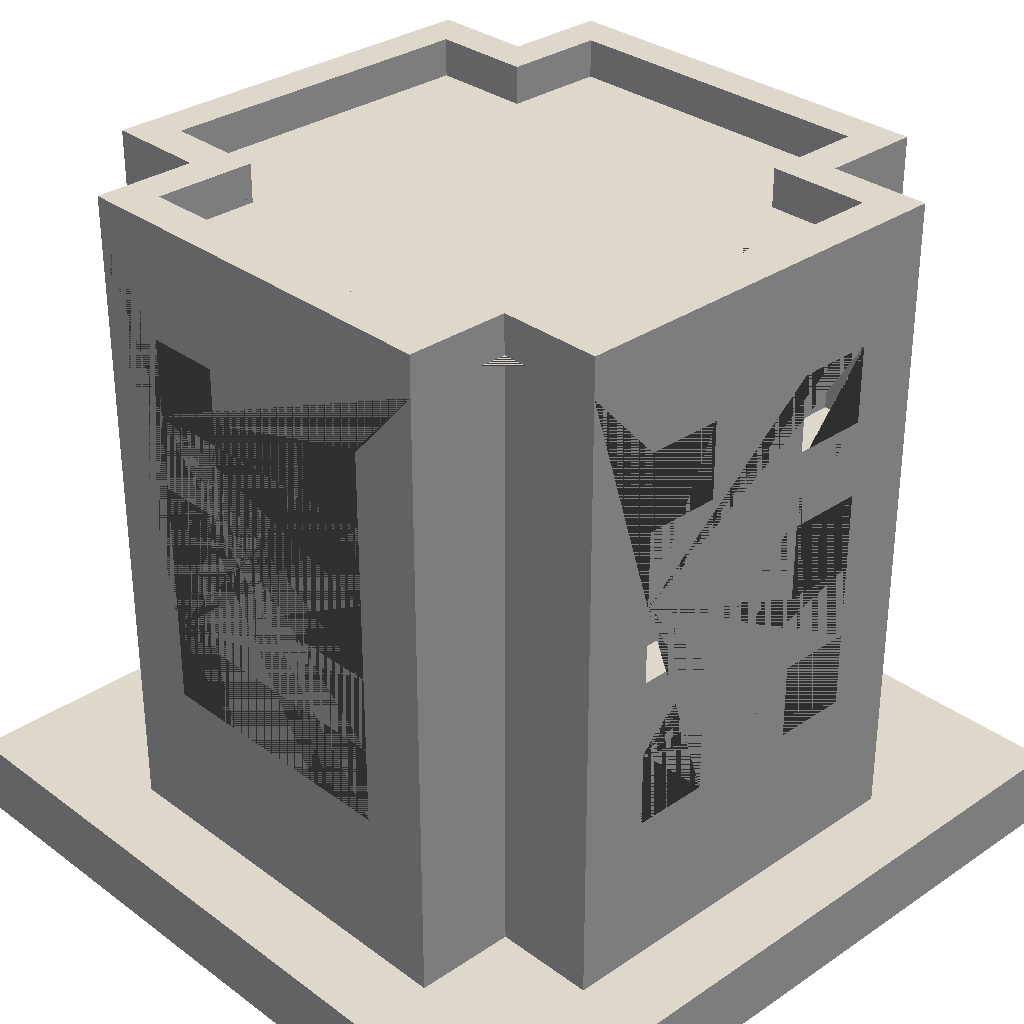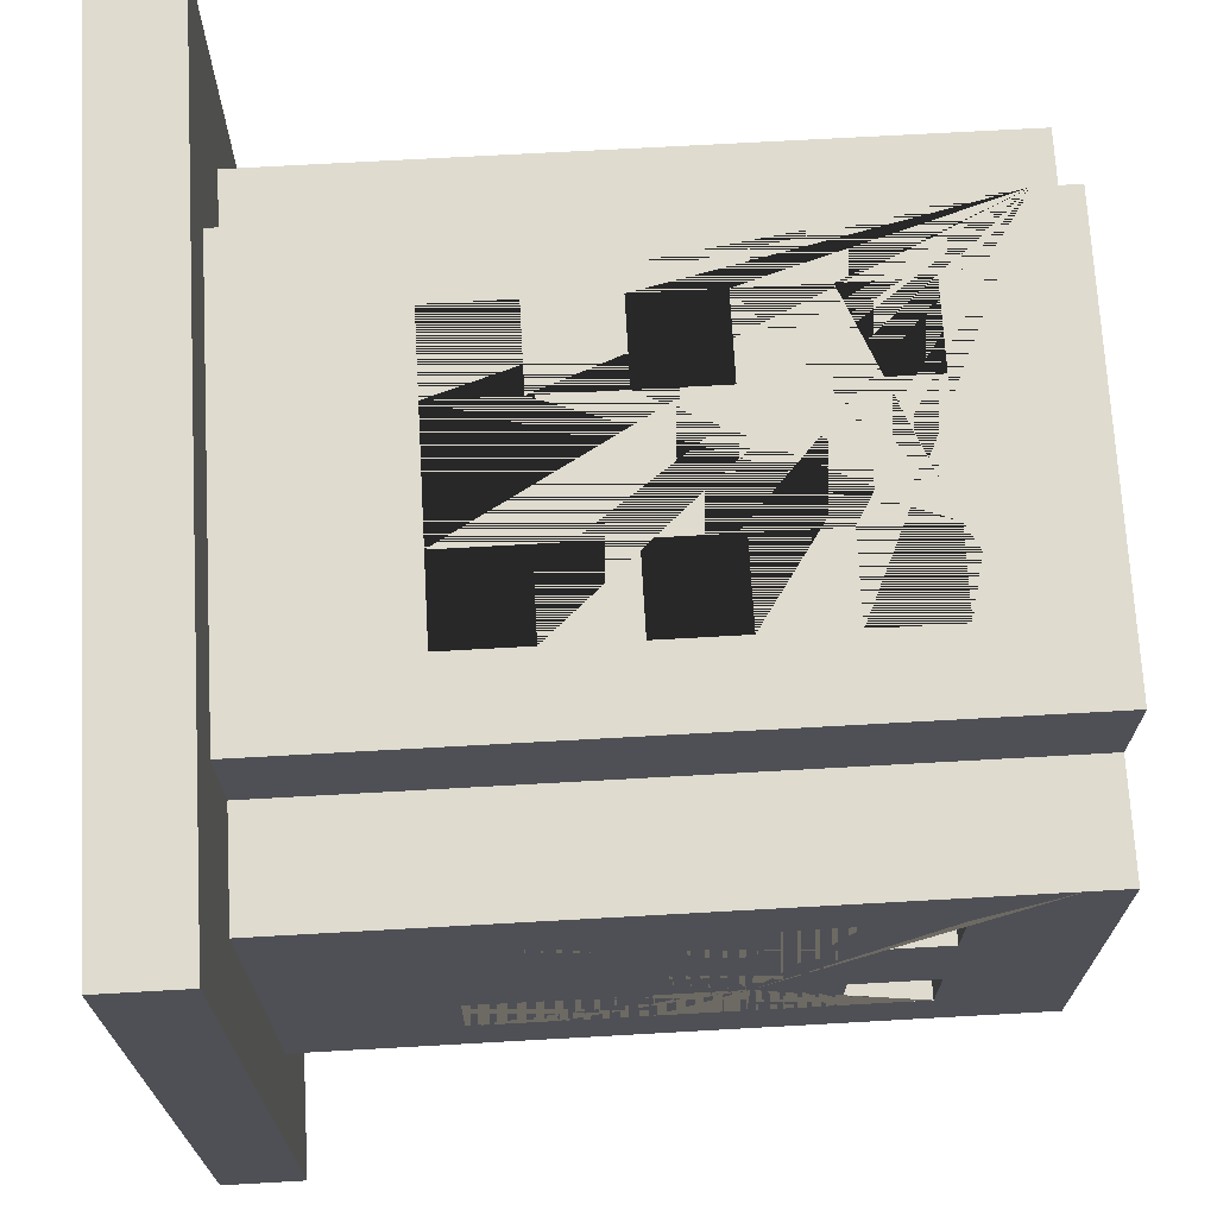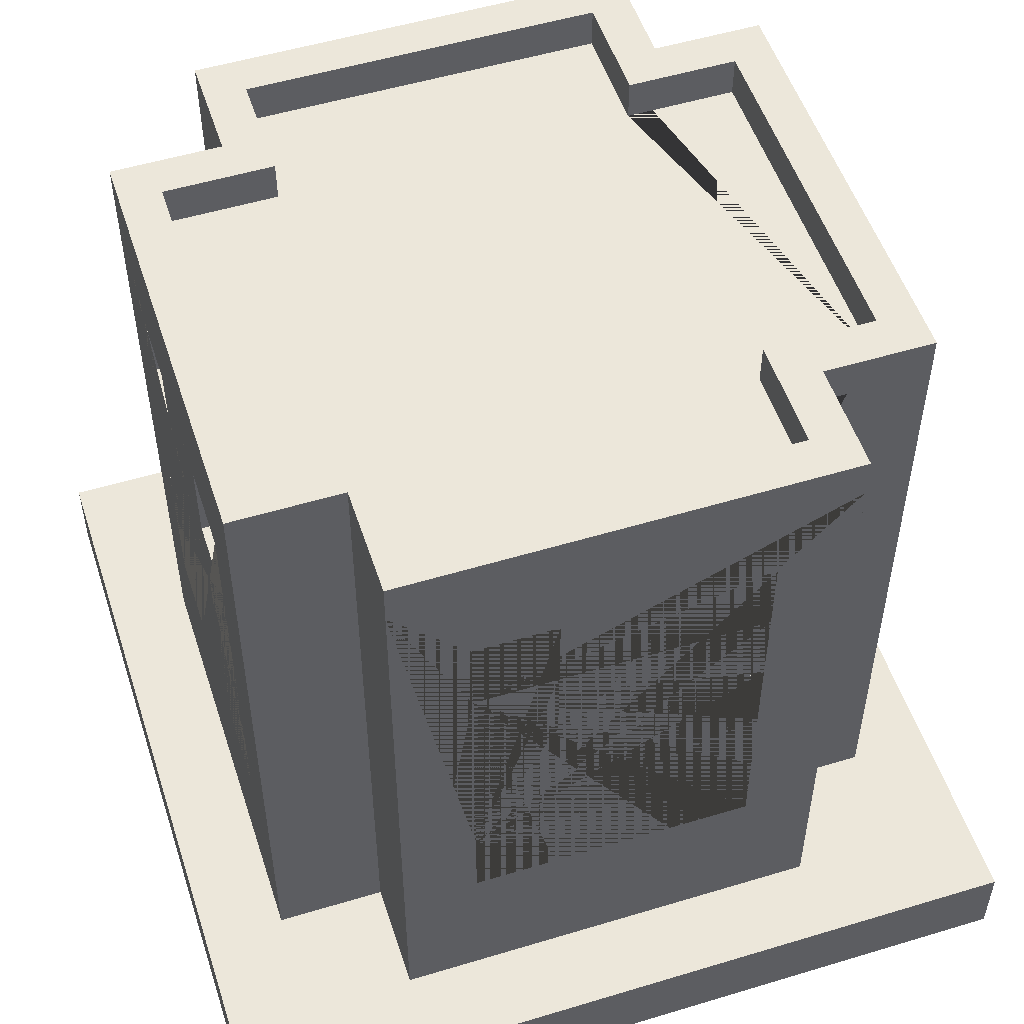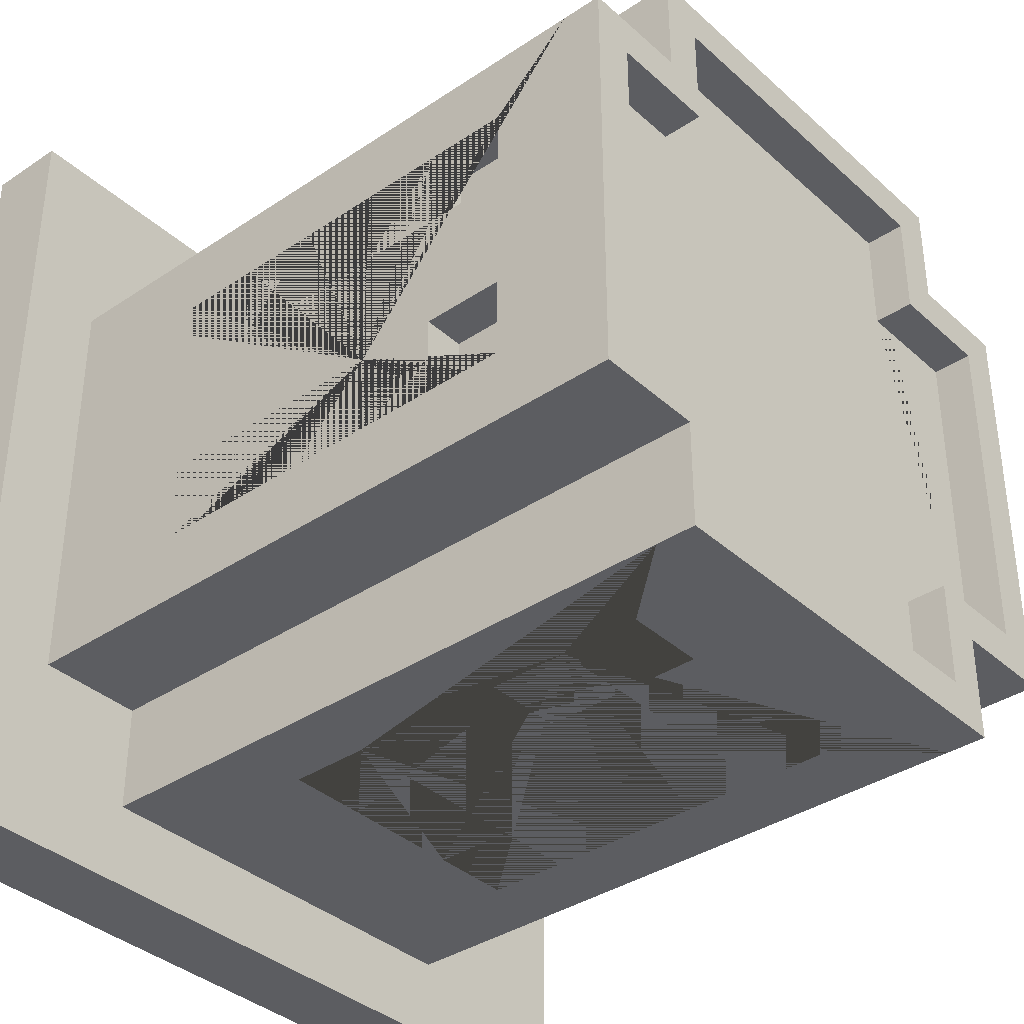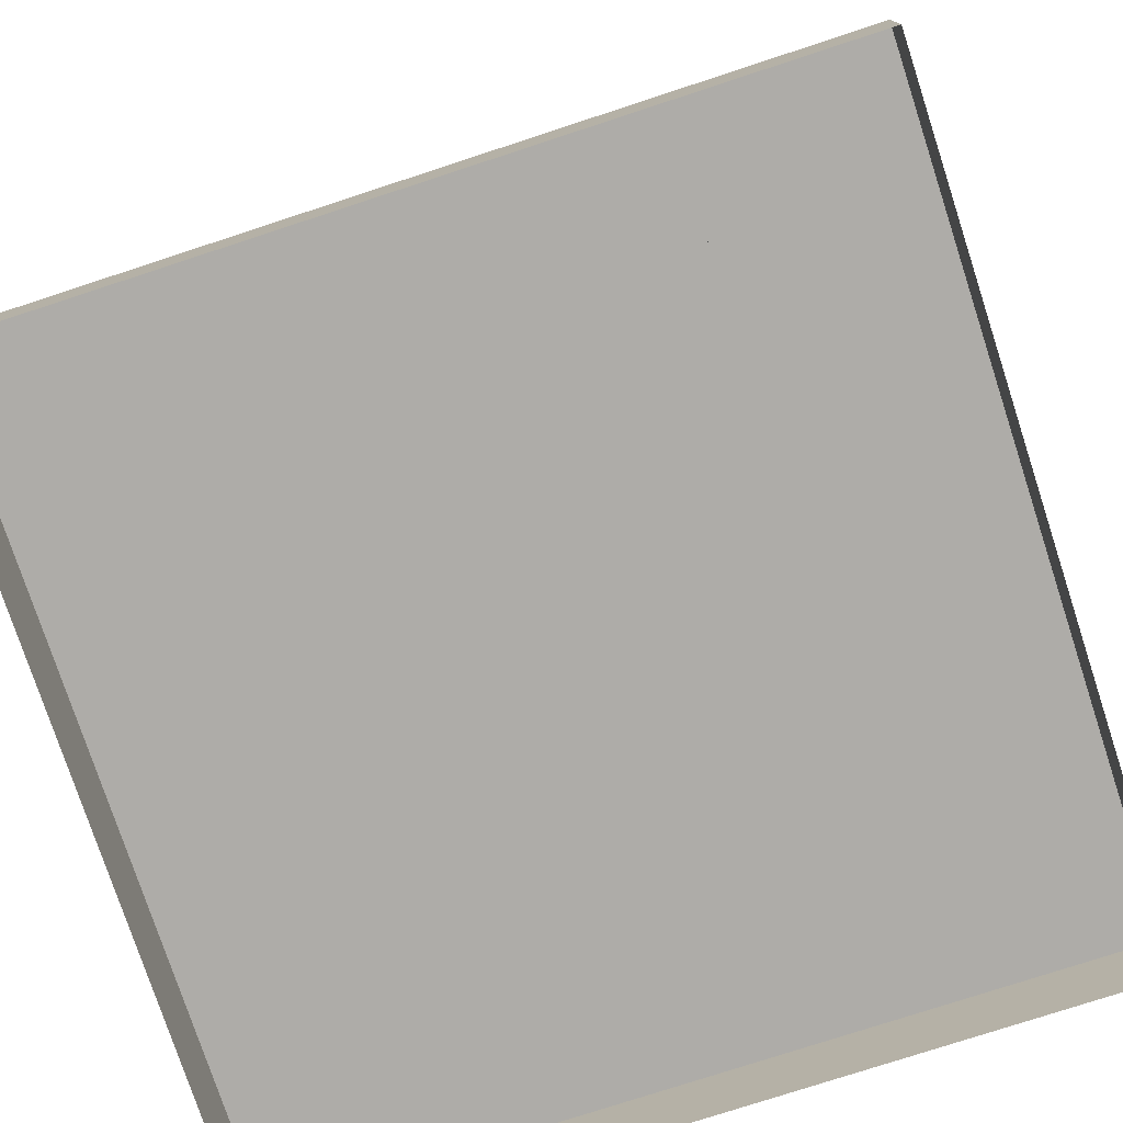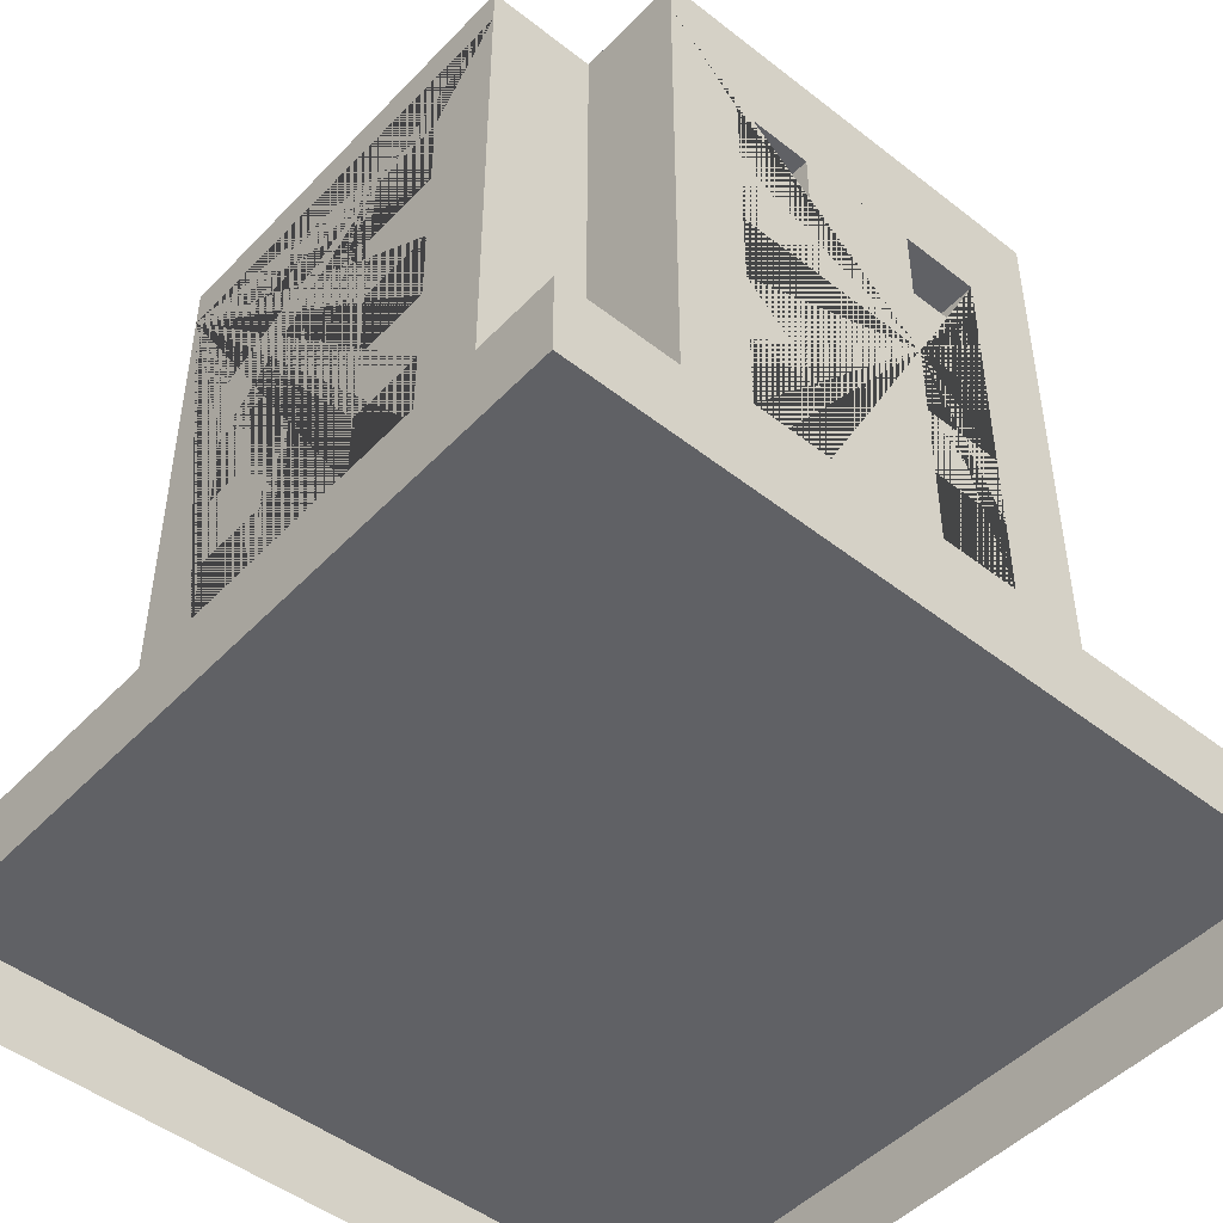
<metadata>
{"format":"obj","ext":"obj","renderer":"f3d","projection":"perspective","resolution":1024,"background":"white","views":[{"elev":31.5,"azim":-133.8,"up":"+Y"},{"elev":70.4,"azim":86.8,"up":"+Z"},{"elev":52.7,"azim":162.0,"up":"+Y"},{"elev":-36.8,"azim":130.9,"up":"+Z"},{"elev":-76.8,"azim":-161.9,"up":"+Y"},{"elev":-48.1,"azim":48.8,"up":"+Y"}]}
</metadata>
<code>
o Building_4_Base_(Brown)
v 0.4333 1.8 -0.7
v 0.15 1.4 -0.7
v 0.5333 0.2 0.8
v 0.15 1.6 -0.7
v 0.5333 0.2 -0.8
v 0.4333 1.8 0.7
v -0.5333 0.2 -0.8
v 0.35 1.4 -0.7
v 0.35 1.6 -0.7
v -0.4333 1.8 0.7
v -0.4333 1.8 -0.7
v -0.5333 0.2 0.8
v -0.8 0.2 0.5333
v 0.15 1 -0.7
v 0.7 1.8 0.4333
v 0.15 1.2 -0.7
v -0.7 1.8 0.4333
v 0.8 0.2 0.5333
v 0.35 1 -0.7
v 0.4333 1.8 0.4333
v 0.35 1.2 -0.7
v 0.5333 0.2 0.5333
v -0.5333 0.2 0.5333
v -0.4333 1.8 0.4333
v 0.15 0.6 -0.7
v -0.7 1.8 -0.4333
v 0.8 0.2 -0.5333
v 0.15 0.8 -0.7
v -0.8 0.2 -0.5333
v 0.7 1.8 -0.4333
v 0.5333 0.2 -0.5333
v 0.35 0.6 -0.7
v 0.35 0.8 -0.7
v 0.4333 1.8 -0.4333
v -0.4333 1.8 -0.4333
v -0.5333 0.2 -0.5333
v -0.5333 1.8 -0.8
v -0.35 1.4 -0.7
v 0.5333 1.8 -0.8
v -0.35 1.6 -0.7
v 0.5333 1.8 0.5333
v 0.5333 1.8 0.8
v -0.15 1.4 -0.7
v -0.5333 1.8 0.8
v -0.5333 1.8 0.5333
v -0.15 1.6 -0.7
v 0.8 1.8 -0.5333
v 0.8 1.8 0.5333
v -0.35 1 -0.7
v -0.8 1.8 0.5333
v -0.8 1.8 -0.5333
v -0.35 1.2 -0.7
v 0.5333 1.8 -0.5333
v -0.5333 1.8 -0.5333
v -0.15 1 -0.7
v -0.5333 1.9 -0.8
v -0.15 1.2 -0.7
v 0.5333 1.9 -0.8
v 0.5333 1.9 0.5333
v 0.5333 1.9 0.8
v -0.35 0.6 -0.7
v -0.5333 1.9 0.8
v -0.5333 1.9 0.5333
v -0.35 0.8 -0.7
v 0.8 1.9 -0.5333
v 0.8 1.9 0.5333
v -0.15 0.6 -0.7
v -0.8 1.9 0.5333
v -0.8 1.9 -0.5333
v -0.15 0.8 -0.7
v 0.5333 1.9 -0.5333
v -0.5333 1.9 -0.5333
v -0.4333 1.9 -0.7
v 0.4333 1.9 -0.7
v 0.4333 1.9 0.4333
v 0.15 1.4 0.7
v 0.15 1.6 0.7
v 0.4333 1.9 0.7
v -0.4333 1.9 0.7
v -0.4333 1.9 0.4333
v 0.7 1.9 -0.4333
v 0.35 1.4 0.7
v 0.35 1.6 0.7
v 0.7 1.9 0.4333
v -0.7 1.9 0.4333
v -0.7 1.9 -0.4333
v 0.15 1 0.7
v 0.4333 1.9 -0.4333
v -0.4333 1.9 -0.4333
v 0.15 1.2 0.7
v 0.35 1 0.7
v 0.35 1.2 0.7
v 0.15 0.6 0.7
v 0.15 0.8 0.7
v 0.35 0.6 0.7
v 0.35 0.8 0.7
v -0.35 1.4 0.7
v -0.35 1.6 0.7
v -0.15 1.4 0.7
v -0.15 1.6 0.7
v -0.35 1 0.7
v -0.35 1.2 0.7
v -0.15 1 0.7
v -0.15 1.2 0.7
v -0.35 0.6 0.7
v -0.35 0.8 0.7
v -0.15 0.6 0.7
v -0.15 0.8 0.7
v 0.7 1.4 -0.15
v 0.7 1.6 -0.15
v 0.7 1.4 -0.35
v 0.7 1.6 -0.35
v 0.7 1 -0.15
v 0.7 1.2 -0.15
v 0.7 1 -0.35
v 0.7 1.2 -0.35
v 0.7 0.6 -0.15
v 0.7 0.8 -0.15
v 0.7 0.6 -0.35
v 0.7 0.8 -0.35
v 0.7 1.4 0.35
v 0.7 1.6 0.35
v 0.7 1.4 0.15
v 0.7 1.6 0.15
v 0.7 1 0.35
v 0.7 1.2 0.35
v 0.7 1 0.15
v 0.7 1.2 0.15
v 0.7 0.6 0.35
v 0.7 0.8 0.35
v 0.7 0.6 0.15
v 0.7 0.8 0.15
v -0.7 1.4 -0.15
v -0.7 1.6 -0.15
v -0.7 1.4 -0.35
v -0.7 1.6 -0.35
v -0.7 1 -0.15
v -0.7 1.2 -0.15
v -0.7 1 -0.35
v -0.7 1.2 -0.35
v -0.7 0.6 -0.15
v -0.7 0.8 -0.15
v -0.7 0.6 -0.35
v -0.7 0.8 -0.35
v -0.7 1.4 0.35
v -0.7 1.6 0.35
v -0.7 1.4 0.15
v -0.7 1.6 0.15
v -0.7 1 0.35
v -0.7 1.2 0.35
v -0.7 1 0.15
v -0.7 1.2 0.15
v -0.7 0.6 0.35
v -0.7 0.8 0.35
v -0.7 0.6 0.15
v -0.7 0.8 0.15
v -0.35 1.6 0.8
v -0.15 1.4 0.8
v 0.15 1.6 0.8
v -0.15 1.6 0.8
v 0.15 0.8 0.8
v 0.15 1 0.8
v 0.15 1.2 0.8
v 0.15 1.4 0.8
v 0.35 0.6 0.8
v 0.35 1.4 0.8
v 0.35 1.6 0.8
v 0.35 1 0.8
v 0.35 0.8 0.8
v 0.35 1.2 0.8
v -0.35 0.6 0.8
v -0.35 0.8 0.8
v -0.35 1 0.8
v -0.35 1.4 0.8
v -0.35 1.2 0.8
v -0.15 0.8 0.8
v -0.15 1 0.8
v 0.15 0.6 0.8
v -0.15 0.6 0.8
v -0.15 1.2 0.8
v -0.8 0.6 0.35
v -0.8 0.8 0.35
v -0.8 1 0.35
v -0.8 1.2 0.35
v -0.8 1.4 0.35
v -0.8 0.6 0.15
v -0.8 0.8 0.15
v -0.8 1 0.15
v -0.8 0.6 -0.15
v -0.8 1.2 0.15
v -0.8 1.6 0.35
v -0.8 1.4 0.15
v -0.8 0.8 -0.15
v -0.8 1 -0.15
v -0.8 1.2 -0.15
v -0.8 1.4 -0.15
v -0.8 1.6 -0.15
v -0.8 1.6 0.15
v -0.8 0.6 -0.35
v -0.8 1.4 -0.35
v -0.8 1.6 -0.35
v -0.8 1 -0.35
v -0.8 0.8 -0.35
v -0.8 1.2 -0.35
v -0.35 0.6 -0.8
v -0.35 0.8 -0.8
v -0.35 1 -0.8
v -0.35 1.4 -0.8
v -0.35 1.2 -0.8
v -0.15 0.8 -0.8
v -0.15 1 -0.8
v 0.15 0.6 -0.8
v -0.15 0.6 -0.8
v -0.15 1.2 -0.8
v -0.35 1.6 -0.8
v -0.15 1.4 -0.8
v 0.15 1.6 -0.8
v -0.15 1.6 -0.8
v 0.15 0.8 -0.8
v 0.15 1 -0.8
v 0.15 1.2 -0.8
v 0.15 1.4 -0.8
v 0.35 0.6 -0.8
v 0.35 1.4 -0.8
v 0.35 1.6 -0.8
v 0.35 1 -0.8
v 0.35 0.8 -0.8
v 0.35 1.2 -0.8
v 0.8 0.6 0.35
v 0.8 0.8 0.35
v 0.8 1 0.35
v 0.8 1.2 0.35
v 0.8 1.4 0.35
v 0.8 1.6 0.35
v 0.8 1.6 -0.15
v 0.8 1.6 -0.35
v 0.8 1.4 -0.2667
v 0.8 1.4 -0.15
v 0.8 0.8 0.15
v 0.8 1 0.15
v 0.8 1.2 0.15
v 0.8 1.4 0.15
v 0.8 1.6 0.15
v 0.8 0.6 -0.15
v 0.8 0.6 0.15
v 0.8 1.2 -0.15
v 0.8 1.2 -0.25
v 0.8 0.8 -0.15
v 0.8 1 -0.15
v 0.8 0.6 -0.35
v 0.8 0.8 -0.35
v 0.8 1 -0.35
v 0.8 1.2 -0.35
v 0.8 1.4 -0.35
v 1 0.2 -1
v 1 0 -1
v 1 0.2 1
v 1 0 1
v -1 0.2 -1
v -1 0 -1
v -1 0.2 1
v -1 0 1
f 22 41 42 3
f 44 12 3 42 167 166 164 163 170 168 162 161 169 165 178 179 171 172 176 177 173 175 174 157
f 159 167 42 44 157 160 158 174 175 180 177 176 179 178 161 162 163 164
f 22 18 48 41
f 26 17 24 10 6 20 15 30 34 1 11 35
f 23 12 44 45
f 23 45 50 13
f 203 193 194 202 204 200 201 51 29 13 50 191 185 184 183 182 181 186 189 199
f 204 195 194 193 189 186 187 182 183 188 190 184 185 192 198 191 50 51 201 197 196 200
f 36 29 51 54
f 36 54 37 7
f 227 219 212 213 210 206 207 211 214 209 208 216 218 215 37 39 225 217 222 221 220 226
f 224 225 39 5 7 37 215 208 209 207 206 205 213 212 223 227 226 228 221 222
f 31 5 39 53
f 31 53 47 27
f 239 240 231 230
f 241 242 233 232
f 236 47 48 234 243 235
f 249 248 251 252
f 253 254 237 247
f 246 247 237 238 235 243 242 241 240 239 245 229 230 231 232 233 234 48 18 27 47 236 254 253 252 251 250 244 248 249
f 30 15 84 81
f 26 35 89 86
f 48 47 65 66
f 10 24 80 79
f 51 50 68 69
f 34 30 81 88
f 47 53 71 65
f 6 10 79 78
f 42 41 59 60
f 35 11 73 89
f 20 6 78 75
f 1 34 88 74
f 73 74 58 56
f 75 78 60 59
f 78 79 62 60
f 79 80 63 62
f 81 84 66 65
f 84 75 59 66
f 80 85 68 63
f 85 86 69 68
f 74 88 71 58
f 89 73 56 72
f 88 81 65 71
f 86 89 72 69
f 44 42 60 62
f 15 20 75 84
f 41 48 66 59
f 54 51 69 72
f 53 39 58 71
f 24 17 85 80
f 37 54 72 56
f 17 26 86 85
f 39 37 56 58
f 50 45 63 68
f 11 1 74 73
f 45 44 62 63
f 217 4 2 222
f 224 8 9 225
f 8 2 4 9
f 222 2 8 224
f 9 4 217 225
f 221 16 14 220
f 226 19 21 228
f 19 14 16 21
f 220 14 19 226
f 21 16 221 228
f 219 28 25 212
f 223 32 33 227
f 32 25 28 33
f 212 25 32 223
f 33 28 219 227
f 215 40 38 208
f 216 43 46 218
f 43 38 40 46
f 208 38 43 216
f 46 40 215 218
f 209 52 49 207
f 211 55 57 214
f 55 49 52 57
f 207 49 55 211
f 57 52 209 214
f 206 64 61 205
f 213 67 70 210
f 67 61 64 70
f 205 61 67 213
f 70 64 206 210
f 76 77 159 164
f 76 82 83 77
f 83 82 166 167
f 166 82 76 164
f 159 77 83 167
f 87 90 163 162
f 87 91 92 90
f 92 91 168 170
f 168 91 87 162
f 163 90 92 170
f 93 94 161 178
f 93 95 96 94
f 96 95 165 169
f 165 95 93 178
f 161 94 96 169
f 97 98 157 174
f 97 99 100 98
f 100 99 158 160
f 158 99 97 174
f 157 98 100 160
f 101 102 175 173
f 101 103 104 102
f 104 103 177 180
f 177 103 101 173
f 175 102 104 180
f 105 106 172 171
f 105 107 108 106
f 108 107 179 176
f 179 107 105 171
f 172 106 108 176
f 238 109 110 235
f 109 111 112 110
f 236 112 111 254
f 237 254 111 109 238
f 235 110 112 236
f 249 113 114 246
f 113 115 116 114
f 253 116 115 252
f 252 115 113 249
f 246 114 116 253 247
f 244 117 118 248
f 117 119 120 118
f 251 120 119 250
f 250 119 117 244
f 248 118 120 251
f 233 121 122 234
f 121 123 124 122
f 243 124 123 242
f 242 123 121 233
f 234 122 124 243
f 231 125 126 232
f 125 127 128 126
f 241 128 127 240
f 240 127 125 231
f 232 126 128 241
f 229 129 130 230
f 129 131 132 130
f 239 132 131 245
f 245 131 129 229
f 230 130 132 239
f 134 133 196 197
f 135 136 201 200
f 135 133 134 136
f 133 135 200 196
f 136 134 197 201
f 138 137 194 195
f 139 140 204 202
f 139 137 138 140
f 137 139 202 194
f 140 138 195 204
f 142 141 189 193
f 143 144 203 199
f 143 141 142 144
f 141 143 199 189
f 144 142 193 203
f 146 145 185 191
f 147 148 198 192
f 147 145 146 148
f 185 145 147 192
f 148 146 191 198
f 150 149 183 184
f 151 152 190 188
f 151 149 150 152
f 149 151 188 183
f 152 150 184 190
f 154 153 181 182
f 155 156 187 186
f 155 153 154 156
f 153 155 186 181
f 156 154 182 187
f 255 259 261 257
f 258 257 261 262
f 262 261 259 260
f 256 255 257 258
f 260 259 255 256

</code>
